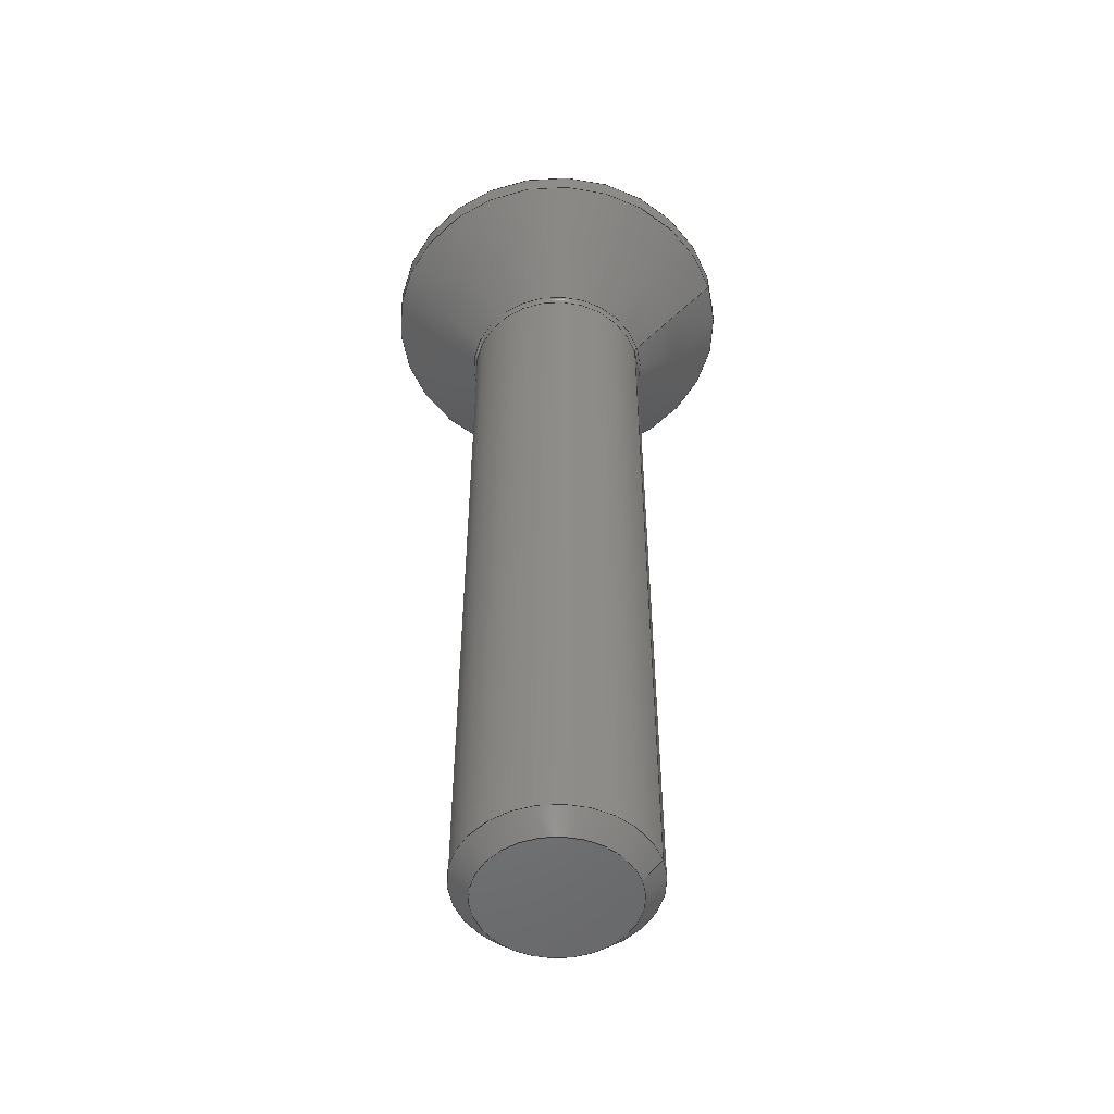
<metadata>
{"format":"step","ext":"step","renderer":"f3d","projection":"perspective","resolution":1024,"background":"white","views":[{"elev":-51.9,"azim":17.4,"up":"+Z"}]}
</metadata>
<code>
ISO-10303-21;
DATA;
#1 = APPLICATION_PROTOCOL_DEFINITION('international standard',
  'automotive_design',2000,#2);
#2 = APPLICATION_CONTEXT(
  'core data for automotive mechanical design processes');
#3 = SHAPE_DEFINITION_REPRESENTATION(#4,#10);
#4 = PRODUCT_DEFINITION_SHAPE('','',#5);
#5 = PRODUCT_DEFINITION('design','',#6,#9);
#6 = PRODUCT_DEFINITION_FORMATION('','',#7);
#7 = PRODUCT('M4x20-Screw','M4x20-Screw','',(#8));
#8 = PRODUCT_CONTEXT('',#2,'mechanical');
#9 = PRODUCT_DEFINITION_CONTEXT('part definition',#2,'design');
#10 = ADVANCED_BREP_SHAPE_REPRESENTATION('',(#11,#15),#439);
#11 = AXIS2_PLACEMENT_3D('',#12,#13,#14);
#12 = CARTESIAN_POINT('',(0,0,0));
#13 = DIRECTION('',(0,0,1));
#14 = DIRECTION('',(1,0,-0));
#15 = MANIFOLD_SOLID_BREP('',#16);
#16 = CLOSED_SHELL('',(#17,#34,#59,#84,#110,#135,#160,#180,#250,#282,
    #307,#332,#357,#382,#400,#430));
#17 = ADVANCED_FACE('',(#18),#29,.F.);
#18 = FACE_BOUND('',#19,.T.);
#19 = EDGE_LOOP('',(#20));
#20 = ORIENTED_EDGE('',*,*,#21,.F.);
#21 = EDGE_CURVE('',#22,#22,#24,.T.);
#22 = VERTEX_POINT('',#23);
#23 = CARTESIAN_POINT('',(1.6,0,-20));
#24 = CIRCLE('',#25,1.6);
#25 = AXIS2_PLACEMENT_3D('',#26,#27,#28);
#26 = CARTESIAN_POINT('',(0,0,-20));
#27 = DIRECTION('',(0,0,1));
#28 = DIRECTION('',(1,0,-0));
#29 = PLANE('',#30);
#30 = AXIS2_PLACEMENT_3D('',#31,#32,#33);
#31 = CARTESIAN_POINT('',(0,0,-20));
#32 = DIRECTION('',(0,0,1));
#33 = DIRECTION('',(1,0,-0));
#34 = ADVANCED_FACE('',(#35),#54,.T.);
#35 = FACE_BOUND('',#36,.T.);
#36 = EDGE_LOOP('',(#37,#38,#46,#53));
#37 = ORIENTED_EDGE('',*,*,#21,.T.);
#38 = ORIENTED_EDGE('',*,*,#39,.T.);
#39 = EDGE_CURVE('',#22,#40,#42,.T.);
#40 = VERTEX_POINT('',#41);
#41 = CARTESIAN_POINT('',(2,0,-19.6));
#42 = LINE('',#43,#44);
#43 = CARTESIAN_POINT('',(1.6,0,-20));
#44 = VECTOR('',#45,1);
#45 = DIRECTION('',(0.7071,0,0.7071));
#46 = ORIENTED_EDGE('',*,*,#47,.F.);
#47 = EDGE_CURVE('',#40,#40,#48,.T.);
#48 = CIRCLE('',#49,2);
#49 = AXIS2_PLACEMENT_3D('',#50,#51,#52);
#50 = CARTESIAN_POINT('',(0,0,-19.6));
#51 = DIRECTION('',(0,0,1));
#52 = DIRECTION('',(1,0,-0));
#53 = ORIENTED_EDGE('',*,*,#39,.F.);
#54 = CONICAL_SURFACE('',#55,1.6,0.7854);
#55 = AXIS2_PLACEMENT_3D('',#56,#57,#58);
#56 = CARTESIAN_POINT('',(0,0,-20));
#57 = DIRECTION('',(0,0,1));
#58 = DIRECTION('',(1,0,-0));
#59 = ADVANCED_FACE('',(#60),#79,.T.);
#60 = FACE_BOUND('',#61,.T.);
#61 = EDGE_LOOP('',(#62,#63,#71,#78));
#62 = ORIENTED_EDGE('',*,*,#47,.T.);
#63 = ORIENTED_EDGE('',*,*,#64,.T.);
#64 = EDGE_CURVE('',#40,#65,#67,.T.);
#65 = VERTEX_POINT('',#66);
#66 = CARTESIAN_POINT('',(2,0,-2.563));
#67 = LINE('',#68,#69);
#68 = CARTESIAN_POINT('',(2,0,-19.6));
#69 = VECTOR('',#70,1);
#70 = DIRECTION('',(0,0,1));
#71 = ORIENTED_EDGE('',*,*,#72,.F.);
#72 = EDGE_CURVE('',#65,#65,#73,.T.);
#73 = CIRCLE('',#74,2);
#74 = AXIS2_PLACEMENT_3D('',#75,#76,#77);
#75 = CARTESIAN_POINT('',(0,0,-2.563));
#76 = DIRECTION('',(0,0,1));
#77 = DIRECTION('',(1,0,-0));
#78 = ORIENTED_EDGE('',*,*,#64,.F.);
#79 = CYLINDRICAL_SURFACE('',#80,2);
#80 = AXIS2_PLACEMENT_3D('',#81,#82,#83);
#81 = CARTESIAN_POINT('',(0,0,-19.6));
#82 = DIRECTION('',(0,0,1));
#83 = DIRECTION('',(1,0,-0));
#84 = ADVANCED_FACE('',(#85),#105,.F.);
#85 = FACE_BOUND('',#86,.T.);
#86 = EDGE_LOOP('',(#87,#88,#97,#104));
#87 = ORIENTED_EDGE('',*,*,#72,.T.);
#88 = ORIENTED_EDGE('',*,*,#89,.T.);
#89 = EDGE_CURVE('',#65,#90,#92,.T.);
#90 = VERTEX_POINT('',#91);
#91 = CARTESIAN_POINT('',(2.059,0,-2.421));
#92 = CIRCLE('',#93,0.2);
#93 = AXIS2_PLACEMENT_3D('',#94,#95,#96);
#94 = CARTESIAN_POINT('',(2.2,0,-2.563));
#95 = DIRECTION('',(0,1,0));
#96 = DIRECTION('',(-1,0,4.441e-15));
#97 = ORIENTED_EDGE('',*,*,#98,.F.);
#98 = EDGE_CURVE('',#90,#90,#99,.T.);
#99 = CIRCLE('',#100,2.059);
#100 = AXIS2_PLACEMENT_3D('',#101,#102,#103);
#101 = CARTESIAN_POINT('',(0,0,-2.421));
#102 = DIRECTION('',(0,0,1));
#103 = DIRECTION('',(1,0,-0));
#104 = ORIENTED_EDGE('',*,*,#89,.F.);
#105 = TOROIDAL_SURFACE('',#106,2.2,0.2);
#106 = AXIS2_PLACEMENT_3D('',#107,#108,#109);
#107 = CARTESIAN_POINT('',(0,0,-2.563));
#108 = DIRECTION('',(-0,-0,-1));
#109 = DIRECTION('',(1,0,-0));
#110 = ADVANCED_FACE('',(#111),#130,.T.);
#111 = FACE_BOUND('',#112,.T.);
#112 = EDGE_LOOP('',(#113,#114,#122,#129));
#113 = ORIENTED_EDGE('',*,*,#98,.T.);
#114 = ORIENTED_EDGE('',*,*,#115,.T.);
#115 = EDGE_CURVE('',#90,#116,#118,.T.);
#116 = VERTEX_POINT('',#117);
#117 = CARTESIAN_POINT('',(4,0,-0.48));
#118 = LINE('',#119,#120);
#119 = CARTESIAN_POINT('',(2.059,0,-2.421));
#120 = VECTOR('',#121,1);
#121 = DIRECTION('',(0.7071,0,0.7071));
#122 = ORIENTED_EDGE('',*,*,#123,.F.);
#123 = EDGE_CURVE('',#116,#116,#124,.T.);
#124 = CIRCLE('',#125,4);
#125 = AXIS2_PLACEMENT_3D('',#126,#127,#128);
#126 = CARTESIAN_POINT('',(0,0,-0.48));
#127 = DIRECTION('',(0,0,1));
#128 = DIRECTION('',(1,0,-0));
#129 = ORIENTED_EDGE('',*,*,#115,.F.);
#130 = CONICAL_SURFACE('',#131,2.059,0.7854);
#131 = AXIS2_PLACEMENT_3D('',#132,#133,#134);
#132 = CARTESIAN_POINT('',(0,0,-2.421));
#133 = DIRECTION('',(0,0,1));
#134 = DIRECTION('',(1,0,-0));
#135 = ADVANCED_FACE('',(#136),#155,.T.);
#136 = FACE_BOUND('',#137,.T.);
#137 = EDGE_LOOP('',(#138,#139,#147,#154));
#138 = ORIENTED_EDGE('',*,*,#123,.T.);
#139 = ORIENTED_EDGE('',*,*,#140,.T.);
#140 = EDGE_CURVE('',#116,#141,#143,.T.);
#141 = VERTEX_POINT('',#142);
#142 = CARTESIAN_POINT('',(4,0,0));
#143 = LINE('',#144,#145);
#144 = CARTESIAN_POINT('',(4,0,-0.48));
#145 = VECTOR('',#146,1);
#146 = DIRECTION('',(0,0,1));
#147 = ORIENTED_EDGE('',*,*,#148,.F.);
#148 = EDGE_CURVE('',#141,#141,#149,.T.);
#149 = CIRCLE('',#150,4);
#150 = AXIS2_PLACEMENT_3D('',#151,#152,#153);
#151 = CARTESIAN_POINT('',(0,0,0));
#152 = DIRECTION('',(0,0,1));
#153 = DIRECTION('',(1,0,-0));
#154 = ORIENTED_EDGE('',*,*,#140,.F.);
#155 = CYLINDRICAL_SURFACE('',#156,4);
#156 = AXIS2_PLACEMENT_3D('',#157,#158,#159);
#157 = CARTESIAN_POINT('',(0,0,-0.48));
#158 = DIRECTION('',(0,0,1));
#159 = DIRECTION('',(1,0,-0));
#160 = ADVANCED_FACE('',(#161,#164),#175,.T.);
#161 = FACE_BOUND('',#162,.T.);
#162 = EDGE_LOOP('',(#163));
#163 = ORIENTED_EDGE('',*,*,#148,.T.);
#164 = FACE_BOUND('',#165,.T.);
#165 = EDGE_LOOP('',(#166));
#166 = ORIENTED_EDGE('',*,*,#167,.T.);
#167 = EDGE_CURVE('',#168,#168,#170,.T.);
#168 = VERTEX_POINT('',#169);
#169 = CARTESIAN_POINT('',(-1.485,-3.638e-16,0));
#170 = CIRCLE('',#171,1.485);
#171 = AXIS2_PLACEMENT_3D('',#172,#173,#174);
#172 = CARTESIAN_POINT('',(0,0,0));
#173 = DIRECTION('',(0,0,-1));
#174 = DIRECTION('',(-1,0,-0));
#175 = PLANE('',#176);
#176 = AXIS2_PLACEMENT_3D('',#177,#178,#179);
#177 = CARTESIAN_POINT('',(0,0,0));
#178 = DIRECTION('',(0,0,1));
#179 = DIRECTION('',(1,0,-0));
#180 = ADVANCED_FACE('',(#181),#245,.F.);
#181 = FACE_BOUND('',#182,.F.);
#182 = EDGE_LOOP('',(#183,#194,#203,#209,#210,#211,#220,#229,#238));
#183 = ORIENTED_EDGE('',*,*,#184,.T.);
#184 = EDGE_CURVE('',#185,#187,#189,.T.);
#185 = VERTEX_POINT('',#186);
#186 = CARTESIAN_POINT('',(0.739,1.28,-0.00739));
#187 = VERTEX_POINT('',#188);
#188 = CARTESIAN_POINT('',(-0.739,1.28,-0.00739));
#189 = HYPERBOLA('',#190,1.28,1.28);
#190 = AXIS2_PLACEMENT_3D('',#191,#192,#193);
#191 = CARTESIAN_POINT('',(-5.769e-16,1.28,-1.485));
#192 = DIRECTION('',(4.507e-16,-1,1.225e-16));
#193 = DIRECTION('',(-5.519e-32,1.225e-16,1));
#194 = ORIENTED_EDGE('',*,*,#195,.T.);
#195 = EDGE_CURVE('',#187,#196,#198,.T.);
#196 = VERTEX_POINT('',#197);
#197 = CARTESIAN_POINT('',(-1.478,-3.939e-16,
    -0.00739));
#198 = HYPERBOLA('',#199,1.28,1.28);
#199 = AXIS2_PLACEMENT_3D('',#200,#201,#202);
#200 = CARTESIAN_POINT('',(-1.109,0.64,-1.485));
#201 = DIRECTION('',(0.866,-0.5,6.123e-17));
#202 = DIRECTION('',(-5.303e-17,3.062e-17,1));
#203 = ORIENTED_EDGE('',*,*,#204,.F.);
#204 = EDGE_CURVE('',#168,#196,#205,.T.);
#205 = LINE('',#206,#207);
#206 = CARTESIAN_POINT('',(-2.985,-7.312e-16,1.5));
#207 = VECTOR('',#208,1);
#208 = DIRECTION('',(0.7071,1.732e-16,-0.7071)
  );
#209 = ORIENTED_EDGE('',*,*,#167,.T.);
#210 = ORIENTED_EDGE('',*,*,#204,.T.);
#211 = ORIENTED_EDGE('',*,*,#212,.T.);
#212 = EDGE_CURVE('',#196,#213,#215,.T.);
#213 = VERTEX_POINT('',#214);
#214 = CARTESIAN_POINT('',(-0.739,-1.28,-0.00739));
#215 = HYPERBOLA('',#216,1.28,1.28);
#216 = AXIS2_PLACEMENT_3D('',#217,#218,#219);
#217 = CARTESIAN_POINT('',(-1.109,-0.64,-1.485));
#218 = DIRECTION('',(0.866,0.5,-6.123e-17));
#219 = DIRECTION('',(5.303e-17,3.062e-17,1));
#220 = ORIENTED_EDGE('',*,*,#221,.T.);
#221 = EDGE_CURVE('',#213,#222,#224,.T.);
#222 = VERTEX_POINT('',#223);
#223 = CARTESIAN_POINT('',(0.739,-1.28,-0.00739));
#224 = HYPERBOLA('',#225,1.28,1.28);
#225 = AXIS2_PLACEMENT_3D('',#226,#227,#228);
#226 = CARTESIAN_POINT('',(1.923e-16,-1.28,-1.485));
#227 = DIRECTION('',(-1.502e-16,1,-1.225e-16));
#228 = DIRECTION('',(-1.84e-32,1.225e-16,1));
#229 = ORIENTED_EDGE('',*,*,#230,.T.);
#230 = EDGE_CURVE('',#222,#231,#233,.T.);
#231 = VERTEX_POINT('',#232);
#232 = CARTESIAN_POINT('',(1.478,-9.275e-17,
    -0.00739));
#233 = HYPERBOLA('',#234,1.28,1.28);
#234 = AXIS2_PLACEMENT_3D('',#235,#236,#237);
#235 = CARTESIAN_POINT('',(1.109,-0.64,-1.485));
#236 = DIRECTION('',(-0.866,0.5,-6.123e-17));
#237 = DIRECTION('',(-5.303e-17,3.062e-17,1));
#238 = ORIENTED_EDGE('',*,*,#239,.T.);
#239 = EDGE_CURVE('',#231,#185,#240,.T.);
#240 = HYPERBOLA('',#241,1.28,1.28);
#241 = AXIS2_PLACEMENT_3D('',#242,#243,#244);
#242 = CARTESIAN_POINT('',(1.109,0.64,-1.485));
#243 = DIRECTION('',(-0.866,-0.5,6.123e-17));
#244 = DIRECTION('',(5.303e-17,3.062e-17,1));
#245 = CONICAL_SURFACE('',#246,2.985,0.7854);
#246 = AXIS2_PLACEMENT_3D('',#247,#248,#249);
#247 = CARTESIAN_POINT('',(0,0,1.5));
#248 = DIRECTION('',(-0,-0,1));
#249 = DIRECTION('',(-1,0,-0));
#250 = ADVANCED_FACE('',(#251),#277,.T.);
#251 = FACE_BOUND('',#252,.T.);
#252 = EDGE_LOOP('',(#253,#254,#262,#271));
#253 = ORIENTED_EDGE('',*,*,#184,.T.);
#254 = ORIENTED_EDGE('',*,*,#255,.T.);
#255 = EDGE_CURVE('',#187,#256,#258,.T.);
#256 = VERTEX_POINT('',#257);
#257 = CARTESIAN_POINT('',(-0.739,1.28,-1.5));
#258 = LINE('',#259,#260);
#259 = CARTESIAN_POINT('',(-0.739,1.28,1.5));
#260 = VECTOR('',#261,1);
#261 = DIRECTION('',(0,-1.225e-16,-1));
#262 = ORIENTED_EDGE('',*,*,#263,.F.);
#263 = EDGE_CURVE('',#264,#256,#266,.T.);
#264 = VERTEX_POINT('',#265);
#265 = CARTESIAN_POINT('',(0.739,1.28,-1.5));
#266 = HYPERBOLA('',#267,0.739,1.28);
#267 = AXIS2_PLACEMENT_3D('',#268,#269,#270);
#268 = CARTESIAN_POINT('',(-5.769e-16,1.28,-2.353));
#269 = DIRECTION('',(4.507e-16,-1,1.225e-16));
#270 = DIRECTION('',(-5.519e-32,1.225e-16,1));
#271 = ORIENTED_EDGE('',*,*,#272,.F.);
#272 = EDGE_CURVE('',#185,#264,#273,.T.);
#273 = LINE('',#274,#275);
#274 = CARTESIAN_POINT('',(0.739,1.28,1.5));
#275 = VECTOR('',#276,1);
#276 = DIRECTION('',(0,-1.225e-16,-1));
#277 = PLANE('',#278);
#278 = AXIS2_PLACEMENT_3D('',#279,#280,#281);
#279 = CARTESIAN_POINT('',(-0.739,1.28,1.5));
#280 = DIRECTION('',(4.507e-16,-1,1.225e-16));
#281 = DIRECTION('',(1,4.507e-16,-5.519e-32));
#282 = ADVANCED_FACE('',(#283),#302,.T.);
#283 = FACE_BOUND('',#284,.T.);
#284 = EDGE_LOOP('',(#285,#286,#287,#296));
#285 = ORIENTED_EDGE('',*,*,#239,.T.);
#286 = ORIENTED_EDGE('',*,*,#272,.T.);
#287 = ORIENTED_EDGE('',*,*,#288,.F.);
#288 = EDGE_CURVE('',#289,#264,#291,.T.);
#289 = VERTEX_POINT('',#290);
#290 = CARTESIAN_POINT('',(1.478,-2.755e-16,-1.5));
#291 = HYPERBOLA('',#292,0.739,1.28);
#292 = AXIS2_PLACEMENT_3D('',#293,#294,#295);
#293 = CARTESIAN_POINT('',(1.109,0.64,-2.353));
#294 = DIRECTION('',(-0.866,-0.5,6.123e-17));
#295 = DIRECTION('',(5.303e-17,3.062e-17,1));
#296 = ORIENTED_EDGE('',*,*,#297,.F.);
#297 = EDGE_CURVE('',#231,#289,#298,.T.);
#298 = LINE('',#299,#300);
#299 = CARTESIAN_POINT('',(1.478,9.185e-17,1.5));
#300 = VECTOR('',#301,1);
#301 = DIRECTION('',(0,-1.225e-16,-1));
#302 = PLANE('',#303);
#303 = AXIS2_PLACEMENT_3D('',#304,#305,#306);
#304 = CARTESIAN_POINT('',(0.739,1.28,1.5));
#305 = DIRECTION('',(-0.866,-0.5,6.123e-17));
#306 = DIRECTION('',(0.5,-0.866,1.061e-16));
#307 = ADVANCED_FACE('',(#308),#327,.T.);
#308 = FACE_BOUND('',#309,.T.);
#309 = EDGE_LOOP('',(#310,#311,#312,#321));
#310 = ORIENTED_EDGE('',*,*,#230,.T.);
#311 = ORIENTED_EDGE('',*,*,#297,.T.);
#312 = ORIENTED_EDGE('',*,*,#313,.F.);
#313 = EDGE_CURVE('',#314,#289,#316,.T.);
#314 = VERTEX_POINT('',#315);
#315 = CARTESIAN_POINT('',(0.739,-1.28,-1.5));
#316 = HYPERBOLA('',#317,0.739,1.28);
#317 = AXIS2_PLACEMENT_3D('',#318,#319,#320);
#318 = CARTESIAN_POINT('',(1.109,-0.64,-2.353));
#319 = DIRECTION('',(-0.866,0.5,-6.123e-17));
#320 = DIRECTION('',(-5.303e-17,3.062e-17,1));
#321 = ORIENTED_EDGE('',*,*,#322,.F.);
#322 = EDGE_CURVE('',#222,#314,#323,.T.);
#323 = LINE('',#324,#325);
#324 = CARTESIAN_POINT('',(0.739,-1.28,1.5));
#325 = VECTOR('',#326,1);
#326 = DIRECTION('',(0,-1.225e-16,-1));
#327 = PLANE('',#328);
#328 = AXIS2_PLACEMENT_3D('',#329,#330,#331);
#329 = CARTESIAN_POINT('',(1.478,9.185e-17,1.5));
#330 = DIRECTION('',(-0.866,0.5,-6.123e-17));
#331 = DIRECTION('',(-0.5,-0.866,1.061e-16));
#332 = ADVANCED_FACE('',(#333),#352,.T.);
#333 = FACE_BOUND('',#334,.T.);
#334 = EDGE_LOOP('',(#335,#336,#337,#346));
#335 = ORIENTED_EDGE('',*,*,#221,.T.);
#336 = ORIENTED_EDGE('',*,*,#322,.T.);
#337 = ORIENTED_EDGE('',*,*,#338,.F.);
#338 = EDGE_CURVE('',#339,#314,#341,.T.);
#339 = VERTEX_POINT('',#340);
#340 = CARTESIAN_POINT('',(-0.739,-1.28,-1.5));
#341 = HYPERBOLA('',#342,0.739,1.28);
#342 = AXIS2_PLACEMENT_3D('',#343,#344,#345);
#343 = CARTESIAN_POINT('',(1.923e-16,-1.28,-2.353));
#344 = DIRECTION('',(-1.502e-16,1,-1.225e-16));
#345 = DIRECTION('',(-1.84e-32,1.225e-16,1));
#346 = ORIENTED_EDGE('',*,*,#347,.F.);
#347 = EDGE_CURVE('',#213,#339,#348,.T.);
#348 = LINE('',#349,#350);
#349 = CARTESIAN_POINT('',(-0.739,-1.28,1.5));
#350 = VECTOR('',#351,1);
#351 = DIRECTION('',(0,-1.225e-16,-1));
#352 = PLANE('',#353);
#353 = AXIS2_PLACEMENT_3D('',#354,#355,#356);
#354 = CARTESIAN_POINT('',(0.739,-1.28,1.5));
#355 = DIRECTION('',(-1.502e-16,1,-1.225e-16));
#356 = DIRECTION('',(-1,-1.502e-16,1.84e-32));
#357 = ADVANCED_FACE('',(#358),#377,.T.);
#358 = FACE_BOUND('',#359,.T.);
#359 = EDGE_LOOP('',(#360,#361,#362,#371));
#360 = ORIENTED_EDGE('',*,*,#212,.T.);
#361 = ORIENTED_EDGE('',*,*,#347,.T.);
#362 = ORIENTED_EDGE('',*,*,#363,.F.);
#363 = EDGE_CURVE('',#364,#339,#366,.T.);
#364 = VERTEX_POINT('',#365);
#365 = CARTESIAN_POINT('',(-1.478,-4.853e-16,-1.5));
#366 = HYPERBOLA('',#367,0.739,1.28);
#367 = AXIS2_PLACEMENT_3D('',#368,#369,#370);
#368 = CARTESIAN_POINT('',(-1.109,-0.64,-2.353));
#369 = DIRECTION('',(0.866,0.5,-6.123e-17));
#370 = DIRECTION('',(5.303e-17,3.062e-17,1));
#371 = ORIENTED_EDGE('',*,*,#372,.F.);
#372 = EDGE_CURVE('',#196,#364,#373,.T.);
#373 = LINE('',#374,#375);
#374 = CARTESIAN_POINT('',(-1.478,-2.412e-16,1.5));
#375 = VECTOR('',#376,1);
#376 = DIRECTION('',(0,-1.225e-16,-1));
#377 = PLANE('',#378);
#378 = AXIS2_PLACEMENT_3D('',#379,#380,#381);
#379 = CARTESIAN_POINT('',(-0.739,-1.28,1.5));
#380 = DIRECTION('',(0.866,0.5,-6.123e-17));
#381 = DIRECTION('',(-0.5,0.866,-1.061e-16));
#382 = ADVANCED_FACE('',(#383),#395,.T.);
#383 = FACE_BOUND('',#384,.T.);
#384 = EDGE_LOOP('',(#385,#386,#387,#394));
#385 = ORIENTED_EDGE('',*,*,#195,.T.);
#386 = ORIENTED_EDGE('',*,*,#372,.T.);
#387 = ORIENTED_EDGE('',*,*,#388,.F.);
#388 = EDGE_CURVE('',#256,#364,#389,.T.);
#389 = HYPERBOLA('',#390,0.739,1.28);
#390 = AXIS2_PLACEMENT_3D('',#391,#392,#393);
#391 = CARTESIAN_POINT('',(-1.109,0.64,-2.353));
#392 = DIRECTION('',(0.866,-0.5,6.123e-17));
#393 = DIRECTION('',(-5.303e-17,3.062e-17,1));
#394 = ORIENTED_EDGE('',*,*,#255,.F.);
#395 = PLANE('',#396);
#396 = AXIS2_PLACEMENT_3D('',#397,#398,#399);
#397 = CARTESIAN_POINT('',(-1.478,-2.412e-16,1.5));
#398 = DIRECTION('',(0.866,-0.5,6.123e-17));
#399 = DIRECTION('',(0.5,0.866,-1.061e-16));
#400 = ADVANCED_FACE('',(#401),#425,.F.);
#401 = FACE_BOUND('',#402,.F.);
#402 = EDGE_LOOP('',(#403,#411,#418,#419,#420,#421,#422,#423,#424));
#403 = ORIENTED_EDGE('',*,*,#404,.T.);
#404 = EDGE_CURVE('',#364,#405,#407,.T.);
#405 = VERTEX_POINT('',#406);
#406 = CARTESIAN_POINT('',(-0.2048,-5.016e-17,-2.235)
  );
#407 = LINE('',#408,#409);
#408 = CARTESIAN_POINT('',(-6.674,-1.635e-15,1.5));
#409 = VECTOR('',#410,1);
#410 = DIRECTION('',(0.866,2.121e-16,-0.5));
#411 = ORIENTED_EDGE('',*,*,#412,.F.);
#412 = EDGE_CURVE('',#405,#405,#413,.T.);
#413 = CIRCLE('',#414,0.2048);
#414 = AXIS2_PLACEMENT_3D('',#415,#416,#417);
#415 = CARTESIAN_POINT('',(0,0,-2.235));
#416 = DIRECTION('',(0,0,-1));
#417 = DIRECTION('',(-1,0,-0));
#418 = ORIENTED_EDGE('',*,*,#404,.F.);
#419 = ORIENTED_EDGE('',*,*,#388,.F.);
#420 = ORIENTED_EDGE('',*,*,#263,.F.);
#421 = ORIENTED_EDGE('',*,*,#288,.F.);
#422 = ORIENTED_EDGE('',*,*,#313,.F.);
#423 = ORIENTED_EDGE('',*,*,#338,.F.);
#424 = ORIENTED_EDGE('',*,*,#363,.F.);
#425 = CONICAL_SURFACE('',#426,6.674,1.047);
#426 = AXIS2_PLACEMENT_3D('',#427,#428,#429);
#427 = CARTESIAN_POINT('',(0,0,1.5));
#428 = DIRECTION('',(-0,-0,1));
#429 = DIRECTION('',(-1,0,-0));
#430 = ADVANCED_FACE('',(#431),#434,.F.);
#431 = FACE_BOUND('',#432,.F.);
#432 = EDGE_LOOP('',(#433));
#433 = ORIENTED_EDGE('',*,*,#412,.T.);
#434 = PLANE('',#435);
#435 = AXIS2_PLACEMENT_3D('',#436,#437,#438);
#436 = CARTESIAN_POINT('',(0,0,-2.235));
#437 = DIRECTION('',(0,0,-1));
#438 = DIRECTION('',(-1,0,-0));
#439 = ( GEOMETRIC_REPRESENTATION_CONTEXT(3) 
GLOBAL_UNCERTAINTY_ASSIGNED_CONTEXT((#443)) GLOBAL_UNIT_ASSIGNED_CONTEXT
((#440,#441,#442)) REPRESENTATION_CONTEXT('Context #1',
  '3D Context with UNIT and UNCERTAINTY') );
#440 = ( LENGTH_UNIT() NAMED_UNIT(*) SI_UNIT(.MILLI.,.METRE.) );
#441 = ( NAMED_UNIT(*) PLANE_ANGLE_UNIT() SI_UNIT($,.RADIAN.) );
#442 = ( NAMED_UNIT(*) SI_UNIT($,.STERADIAN.) SOLID_ANGLE_UNIT() );
#443 = UNCERTAINTY_MEASURE_WITH_UNIT(LENGTH_MEASURE(1e-07),#440,
  'distance_accuracy_value','confusion accuracy');
#444 = PRODUCT_RELATED_PRODUCT_CATEGORY('part',$,(#7));
#445 = MECHANICAL_DESIGN_GEOMETRIC_PRESENTATION_REPRESENTATION('',(#446)
  ,#439);
#446 = STYLED_ITEM('color',(#447),#15);
#447 = PRESENTATION_STYLE_ASSIGNMENT((#448,#454));
#448 = SURFACE_STYLE_USAGE(.BOTH.,#449);
#449 = SURFACE_SIDE_STYLE('',(#450));
#450 = SURFACE_STYLE_FILL_AREA(#451);
#451 = FILL_AREA_STYLE('',(#452));
#452 = FILL_AREA_STYLE_COLOUR('',#453);
#453 = COLOUR_RGB('',0.6784,0.7098,0.7412);
#454 = CURVE_STYLE('',#455,POSITIVE_LENGTH_MEASURE(0.1),#456);
#455 = DRAUGHTING_PRE_DEFINED_CURVE_FONT('continuous');
#456 = COLOUR_RGB('',0.09804,0.09804,
  0.09804);
ENDSEC;
END-ISO-10303-21;

</code>
